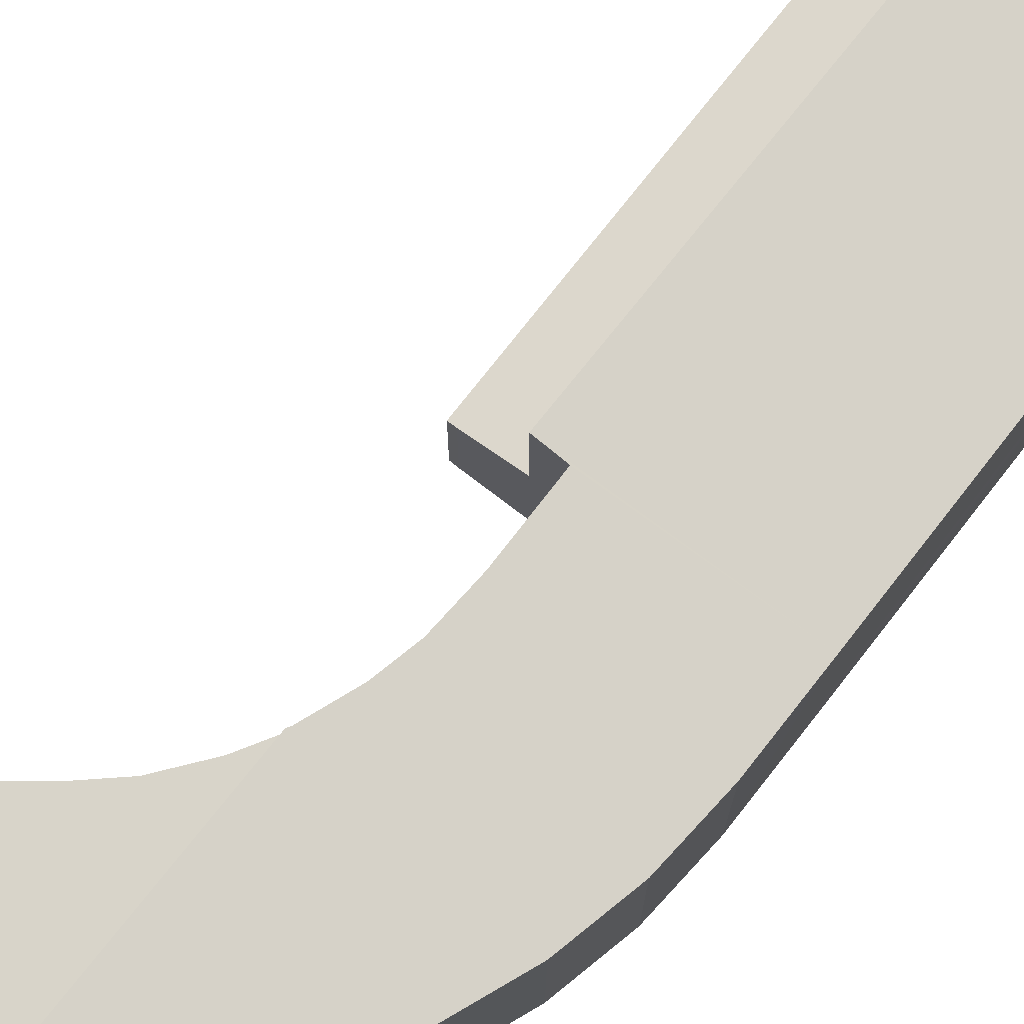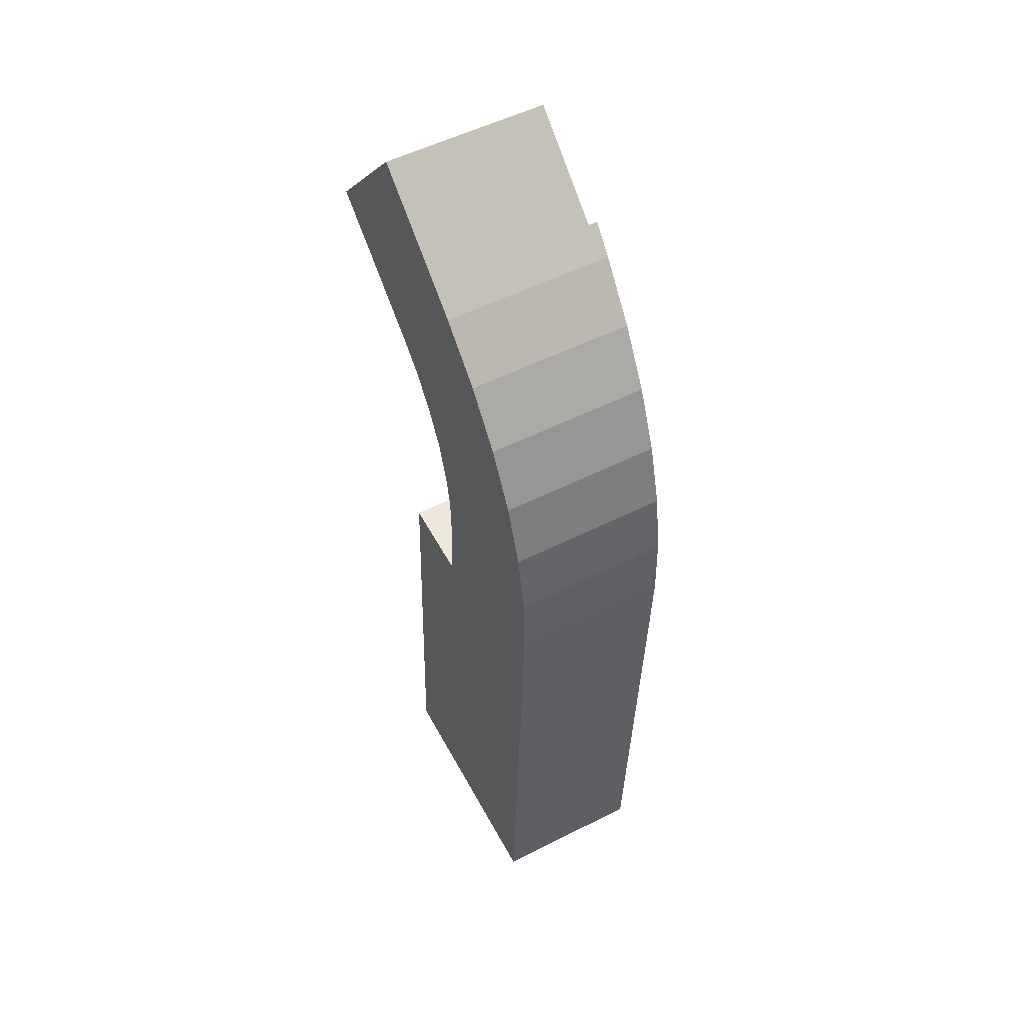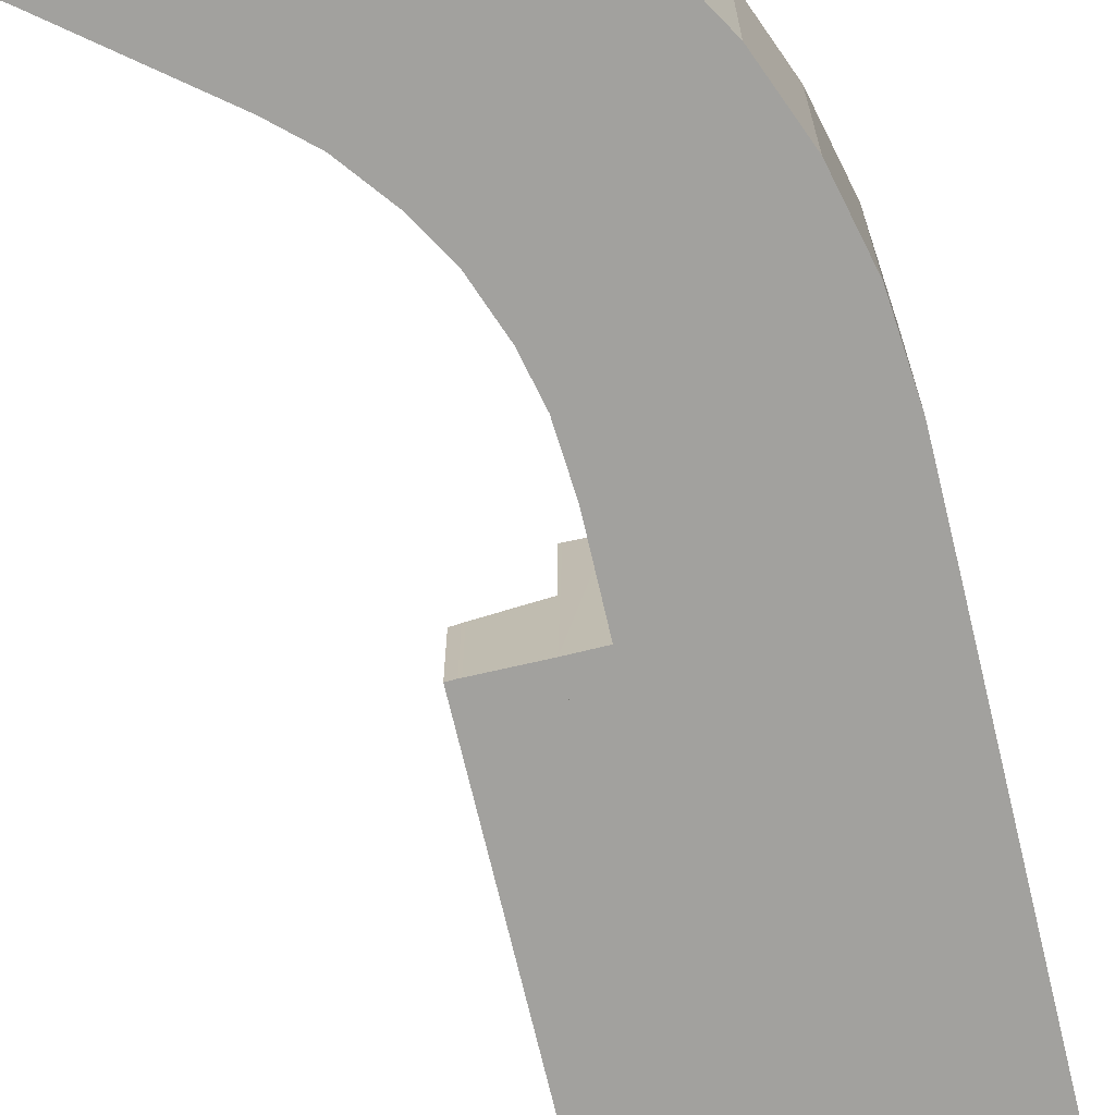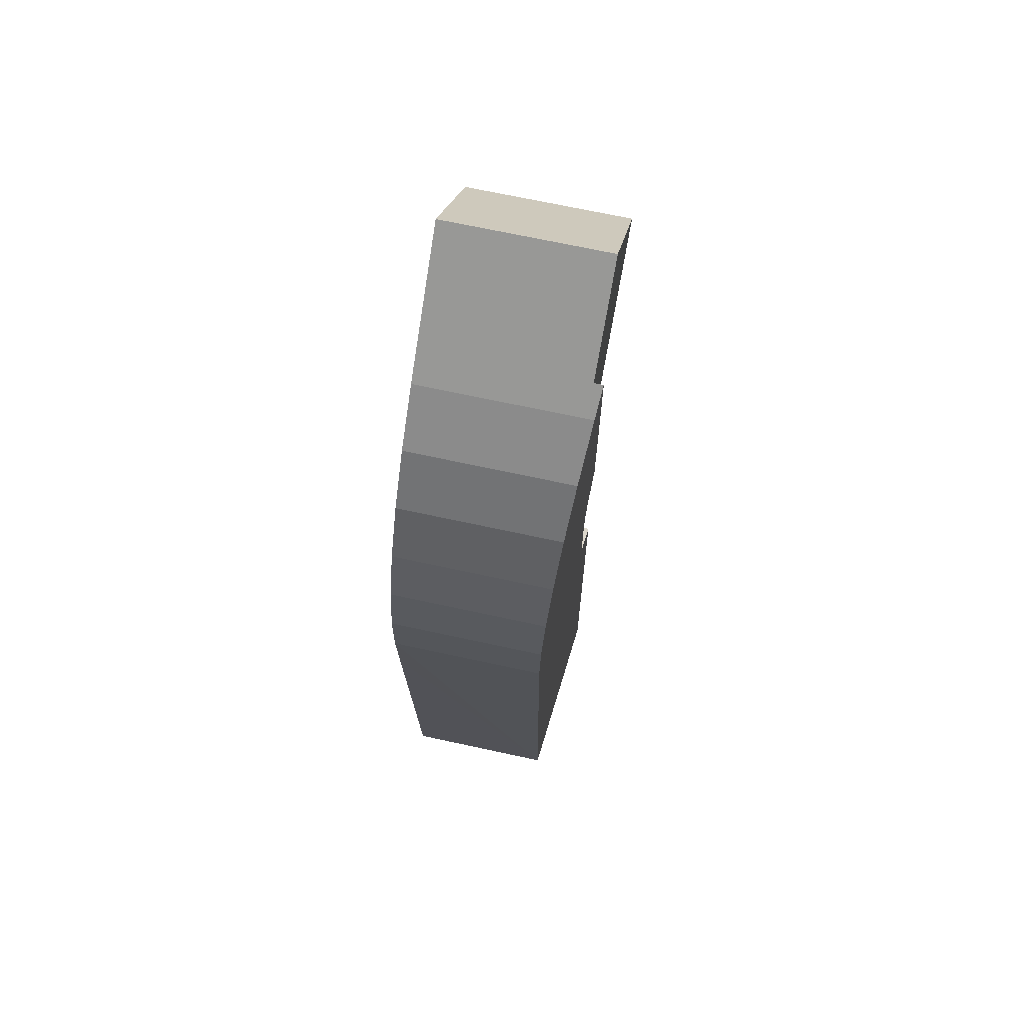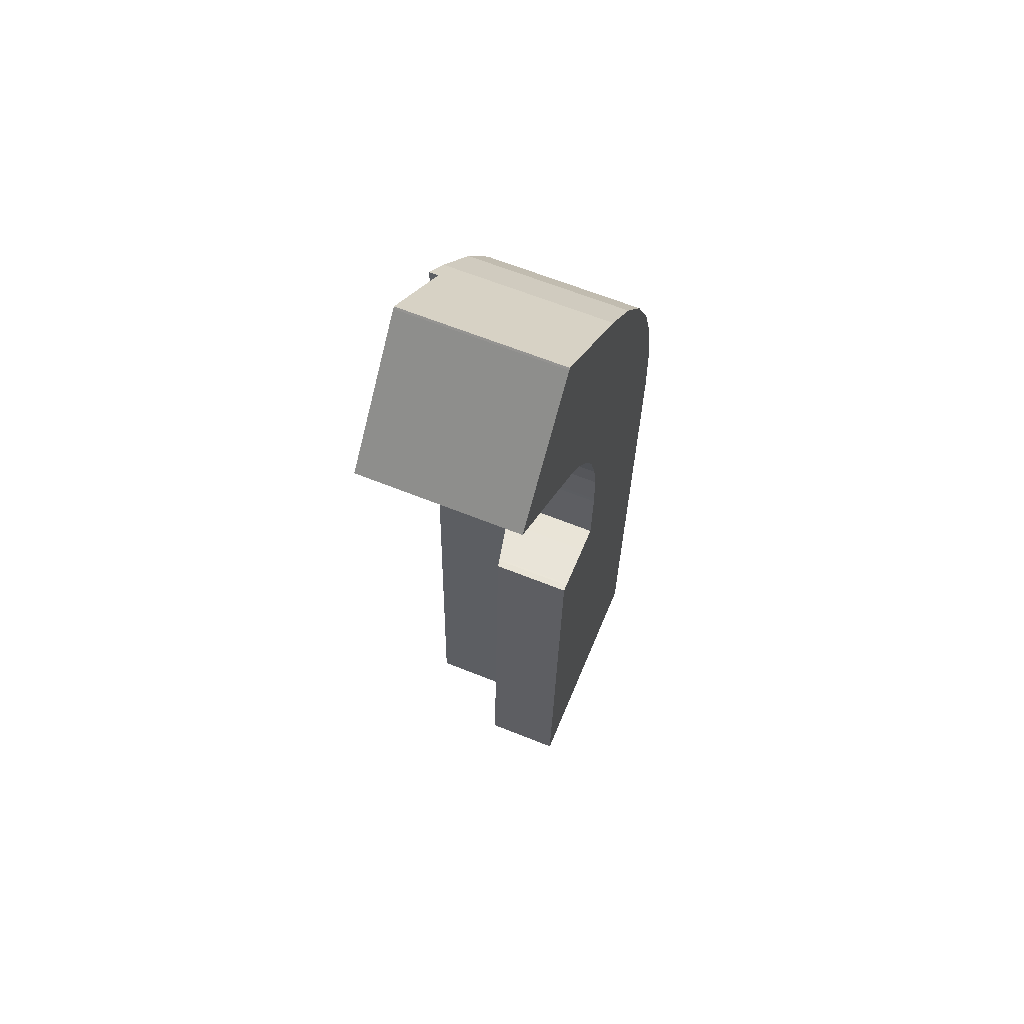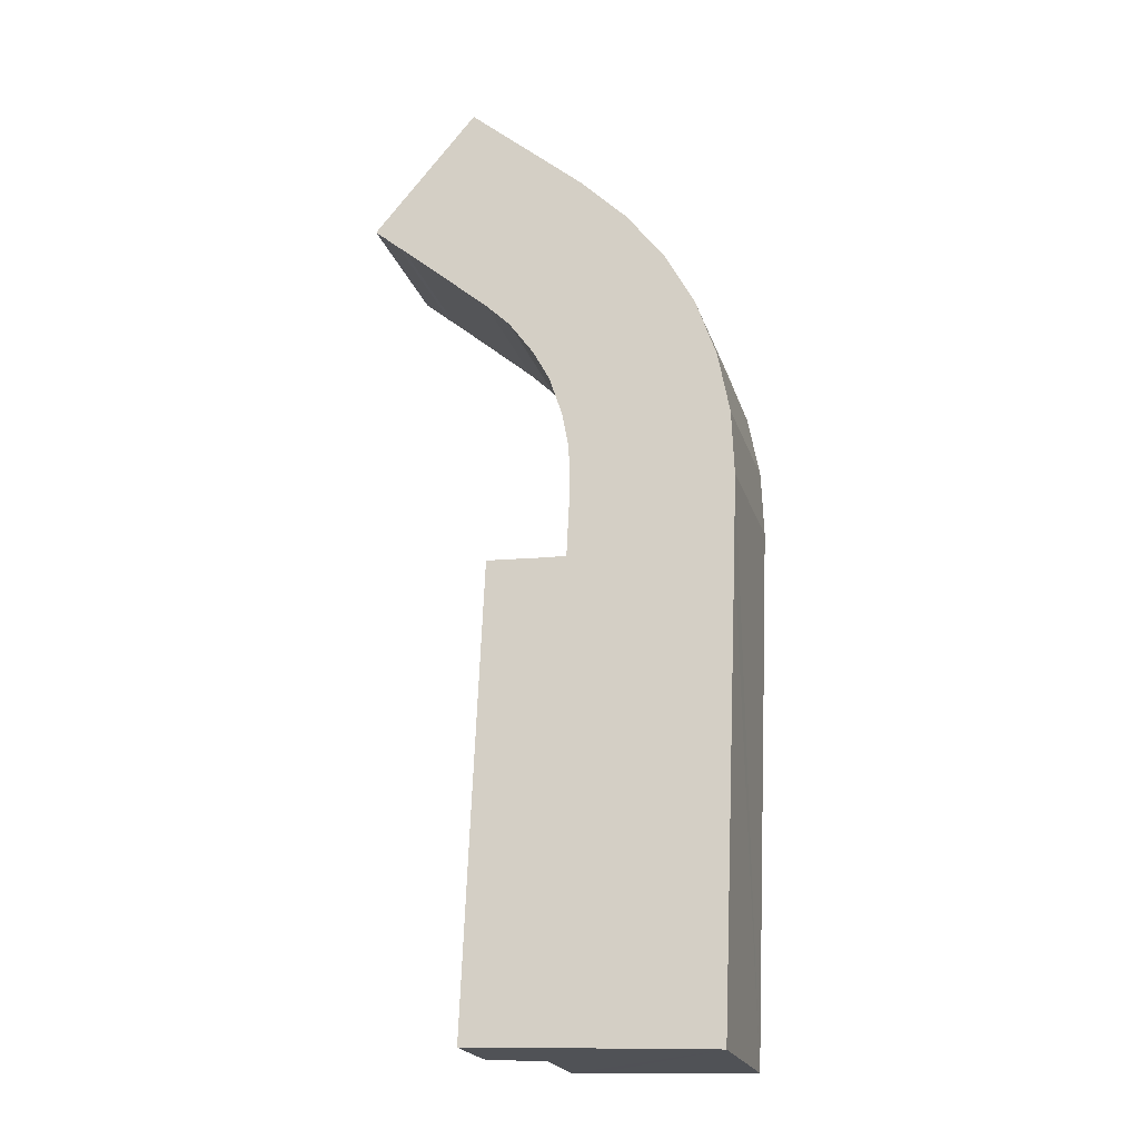
<metadata>
{"format":"obj","ext":"obj","renderer":"f3d","projection":"perspective","resolution":1024,"background":"white","views":[{"elev":75.3,"azim":40.5,"up":"+Y"},{"elev":53.1,"azim":61.6,"up":"+Z"},{"elev":-72.1,"azim":15.9,"up":"+Y"},{"elev":70.2,"azim":102.2,"up":"+Z"},{"elev":63.5,"azim":-67.8,"up":"+Z"},{"elev":-21.3,"azim":15.4,"up":"+Z"}]}
</metadata>
<code>
v  9.129 8.131 -40.54
v  17.57 7.452 -21.2
v  16.7 7.469 -40.89
v  7.882 8.24 -40.48
v  8.647 8.24 -18.43
v  17.66 7.451 -19.21
v  8.761 8.23 -18.44
v  9.898 8.131 -18.48
v  17.82 7.449 -15.32
v  10.06 8.126 -15.27
v  17.7 7.469 -12.15
v  10.06 8.127 -14.99
v  10 8.138 -13.01
v  17.14 7.527 -9.122
v  9.693 8.17 -11.32
v  9.052 8.232 -9.354
v  16.16 7.621 -6.275
v  8.967 8.24 -9.195
v  9.362 8.24 2.212
v  14.73 7.754 -3.584
v  12.88 7.923 -1.125
v  10.61 8.128 1.145
v  8.967 5.63e-16 -9.195
v  9.362 -1.354e-16 2.212
v  7.882 2.479e-15 -40.48
v  8.647 1.129e-15 -18.43
v  9.898 1.132e-15 -18.48
v  10.06 9.351e-16 -15.27
v  10.06 9.177e-16 -14.99
v  10 7.964e-16 -13.01
v  9.693 6.933e-16 -11.32
v  9.052 5.728e-16 -9.354
v  10.61 -7.011e-17 1.145
v  12.88 6.889e-17 -1.125
v  14.73 2.195e-16 -3.584
v  16.16 3.842e-16 -6.275
v  17.14 5.586e-16 -9.122
v  17.7 7.442e-16 -12.15
v  17.82 9.379e-16 -15.32
v  17.66 1.176e-15 -19.21
v  17.57 1.298e-15 -21.2
v  16.7 2.504e-15 -40.89
v  9.129 2.482e-15 -40.54
v  8.761 1.129e-15 -18.44
v  6.381 3.822 -18.31
v  5.582 3.74 -29.1
v  6.051 3.751 -18.31
v  5.106 3.731 -40.37
v  7.882 4.332 -40.48
v  6.48 3.844 -18.32
v  8.647 4.313 -18.43
v  5.106 2.472e-15 -40.37
v  5.582 1.782e-15 -29.1
v  6.051 1.121e-15 -18.31
v  6.381 1.121e-15 -18.31
v  6.48 1.122e-15 -18.32
v  6.919 7.801 4.3
v  4.958 7.801 5.832
v  5.032 7.801 5.913
v  0 7.801 4.777e-16
v  9.362 7.801 2.212
v  0.479 7.801 -0.4
v  1.522 7.801 -1.28
v  5.84 7.801 -4.988
v  7.04 7.801 -6.167
v  8.251 7.801 -7.857
v  8.967 7.801 -9.195
v  1.241 7.801 -1.069
v  6.494 7.801 -5.631
v  5.032 -3.621e-16 5.913
v  6.919 -2.633e-16 4.3
v  7.04 3.776e-16 -6.167
v  8.251 4.811e-16 -7.857
v  5.84 3.054e-16 -4.988
v  6.494 3.448e-16 -5.631
v  1.522 7.838e-17 -1.28
v  1.241 6.546e-17 -1.069
v  0.479 2.449e-17 -0.4
v  0 0 0
v  4.958 -3.571e-16 5.832
g defaultobject
f 1 2 3
f 2 1 4
f 2 4 5
f 2 5 6
f 6 5 7
f 6 7 8
f 8 9 6
f 9 8 10
f 9 10 11
f 11 10 12
f 11 12 13
f 11 13 14
f 14 13 15
f 14 15 16
f 14 16 17
f 17 16 18
f 17 18 19
f 17 19 20
f 20 19 21
f 21 19 22
f 23 19 18
f 19 23 24
f 25 5 4
f 5 25 26
f 27 10 8
f 10 27 28
f 10 29 12
f 29 10 28
f 12 30 13
f 30 12 29
f 13 31 15
f 31 13 30
f 15 32 16
f 32 15 31
f 24 22 19
f 22 24 33
f 33 21 22
f 21 33 34
f 34 20 21
f 20 34 35
f 35 17 20
f 17 35 36
f 36 14 17
f 14 36 37
f 37 11 14
f 11 37 38
f 38 9 11
f 9 38 39
f 39 6 9
f 6 39 2
f 2 39 3
f 3 39 40
f 3 40 41
f 3 41 42
f 42 1 3
f 1 42 4
f 4 42 43
f 4 43 25
f 26 7 5
f 7 26 8
f 8 26 27
f 27 26 44
f 16 23 18
f 23 16 32
f 39 27 40
f 27 39 28
f 28 39 38
f 28 38 29
f 29 38 30
f 30 38 37
f 30 37 31
f 31 37 32
f 32 37 36
f 32 36 23
f 23 36 24
f 24 36 35
f 24 35 34
f 24 34 33
f 41 43 42
f 43 41 25
f 25 41 26
f 26 41 40
f 26 40 44
f 44 40 27
f 45 46 47
f 46 45 48
f 48 45 49
f 49 45 50
f 49 50 51
f 52 46 48
f 46 52 53
f 46 53 47
f 47 53 54
f 47 55 45
f 55 47 54
f 45 56 50
f 56 45 55
f 50 26 51
f 26 50 56
f 51 25 49
f 25 51 26
f 25 48 49
f 48 25 52
f 53 55 54
f 55 53 56
f 56 53 26
f 26 53 25
f 25 53 52
f 57 58 59
f 58 57 60
f 60 57 61
f 60 61 62
f 62 61 63
f 63 61 64
f 64 61 65
f 65 61 66
f 66 61 67
f 62 63 68
f 64 65 69
f 70 57 59
f 57 70 61
f 61 70 24
f 24 70 71
f 24 67 61
f 67 24 23
f 72 66 73
f 66 72 65
f 72 69 65
f 69 72 64
f 64 72 74
f 74 72 75
f 74 63 64
f 63 74 76
f 76 68 63
f 68 76 77
f 77 62 68
f 62 77 78
f 78 60 62
f 60 78 79
f 23 66 67
f 66 23 73
f 79 58 60
f 58 79 80
f 80 59 58
f 59 80 70
f 80 71 70
f 71 80 79
f 71 79 78
f 71 78 77
f 71 77 76
f 71 76 24
f 24 76 74
f 24 74 72
f 24 72 73
f 24 73 23
f 72 74 75

</code>
